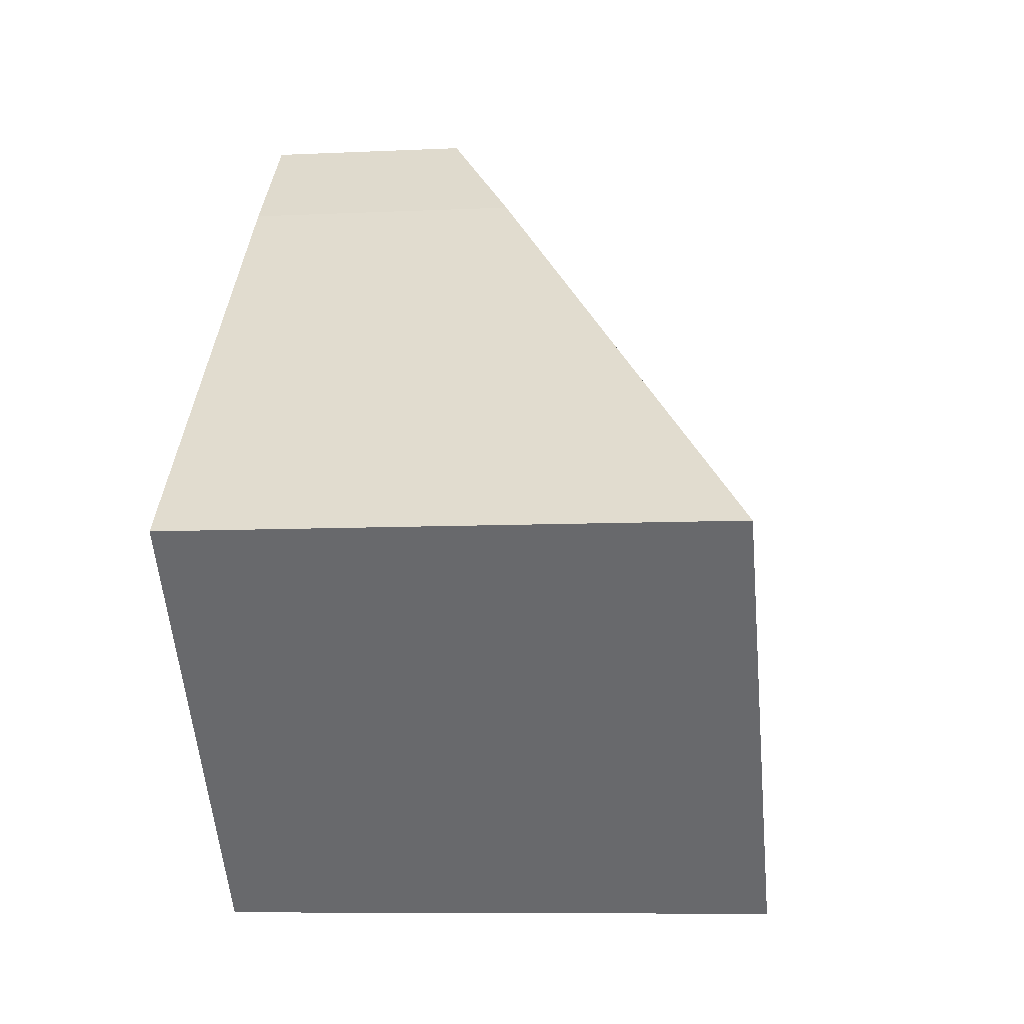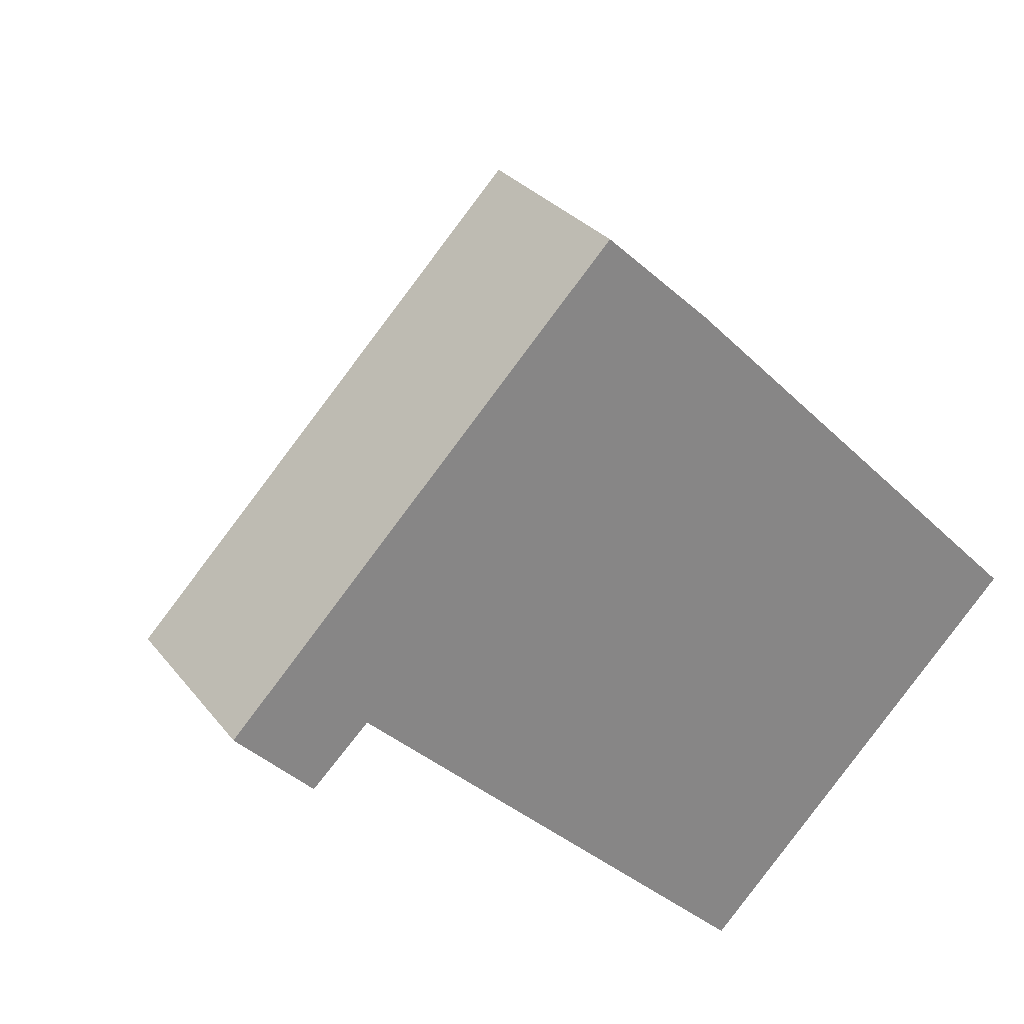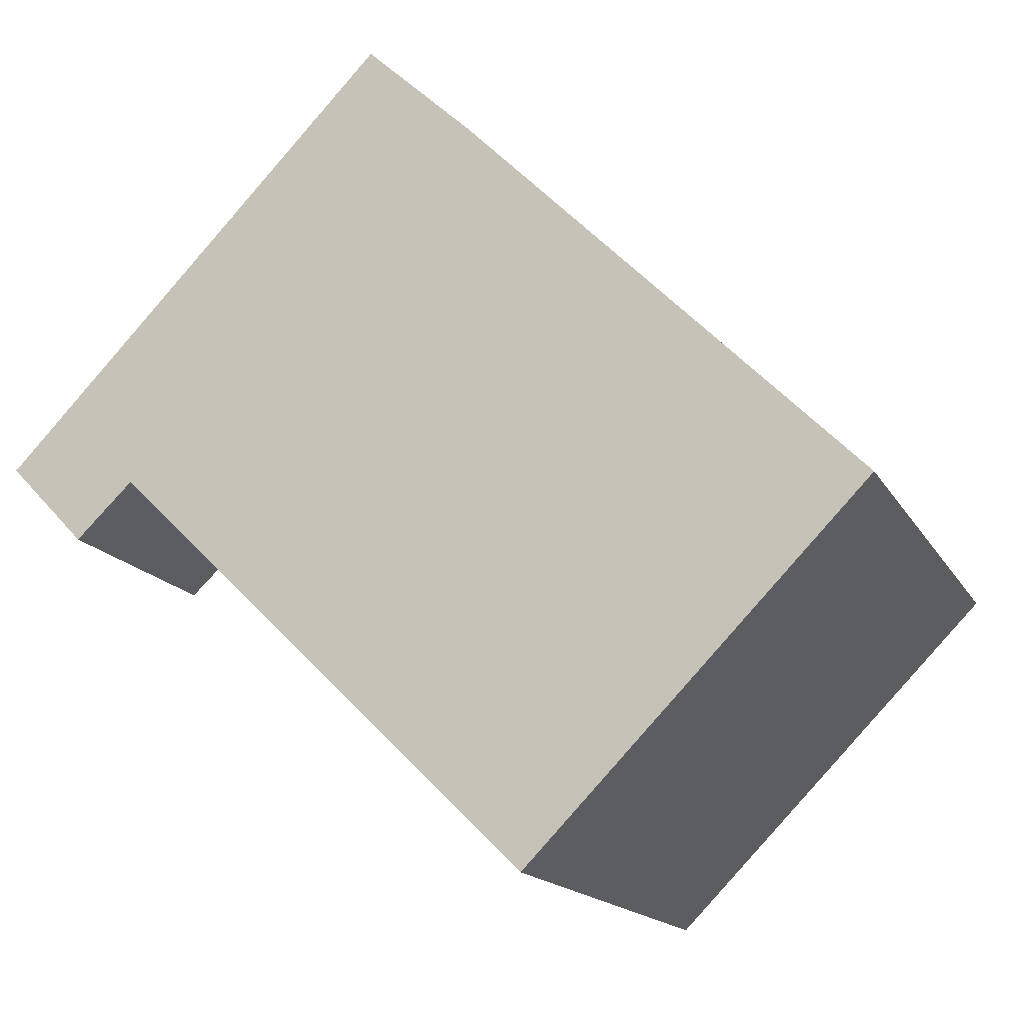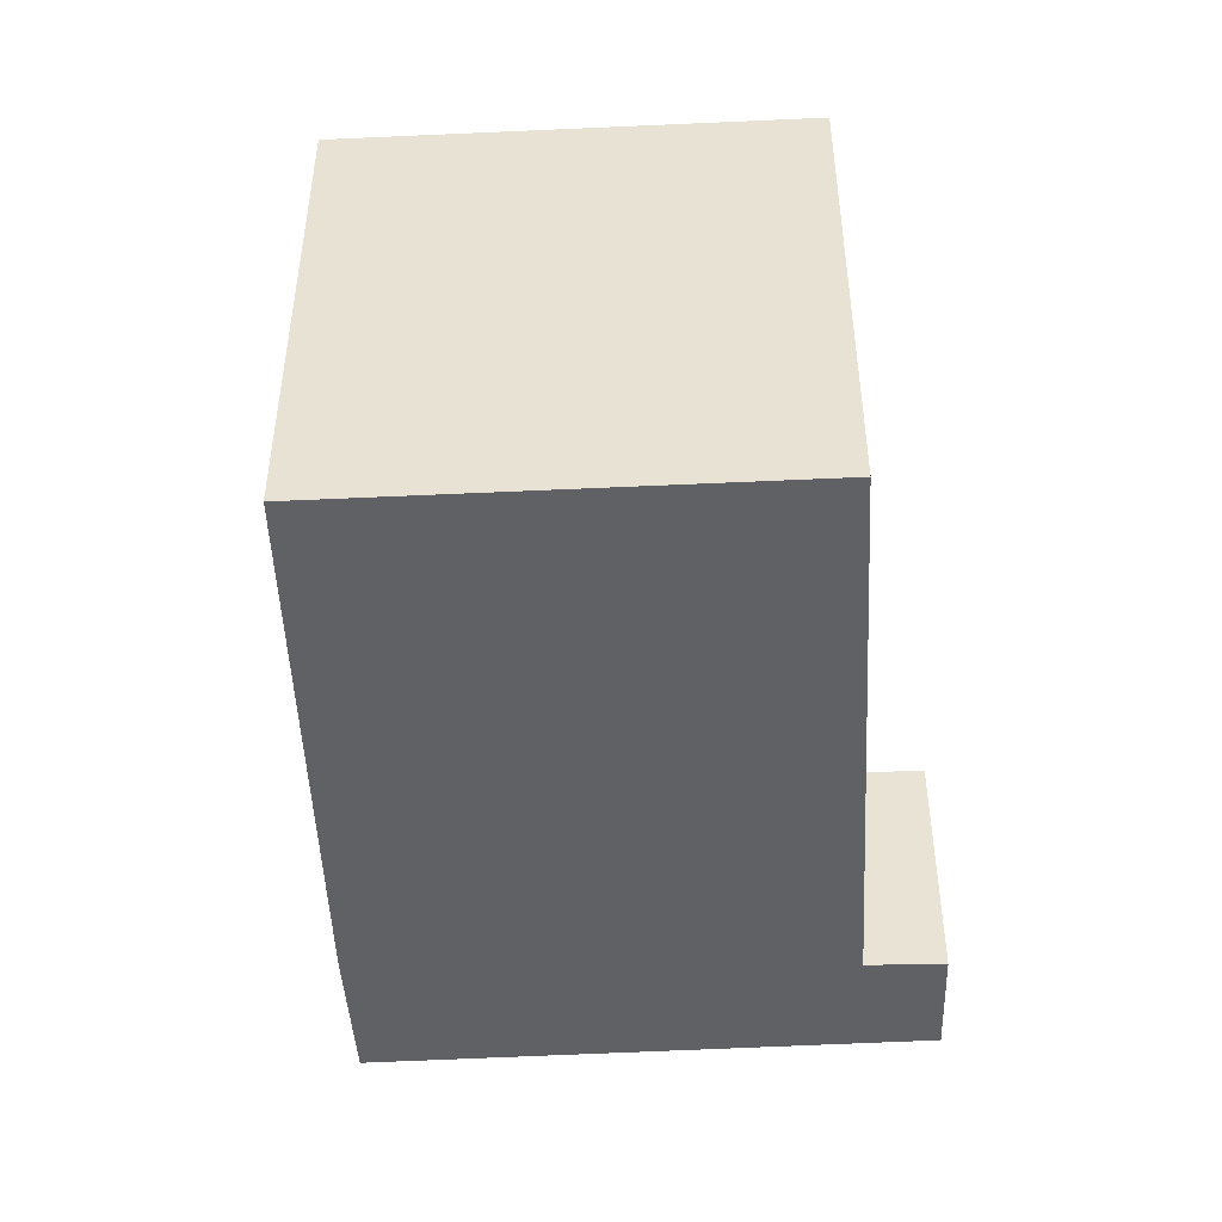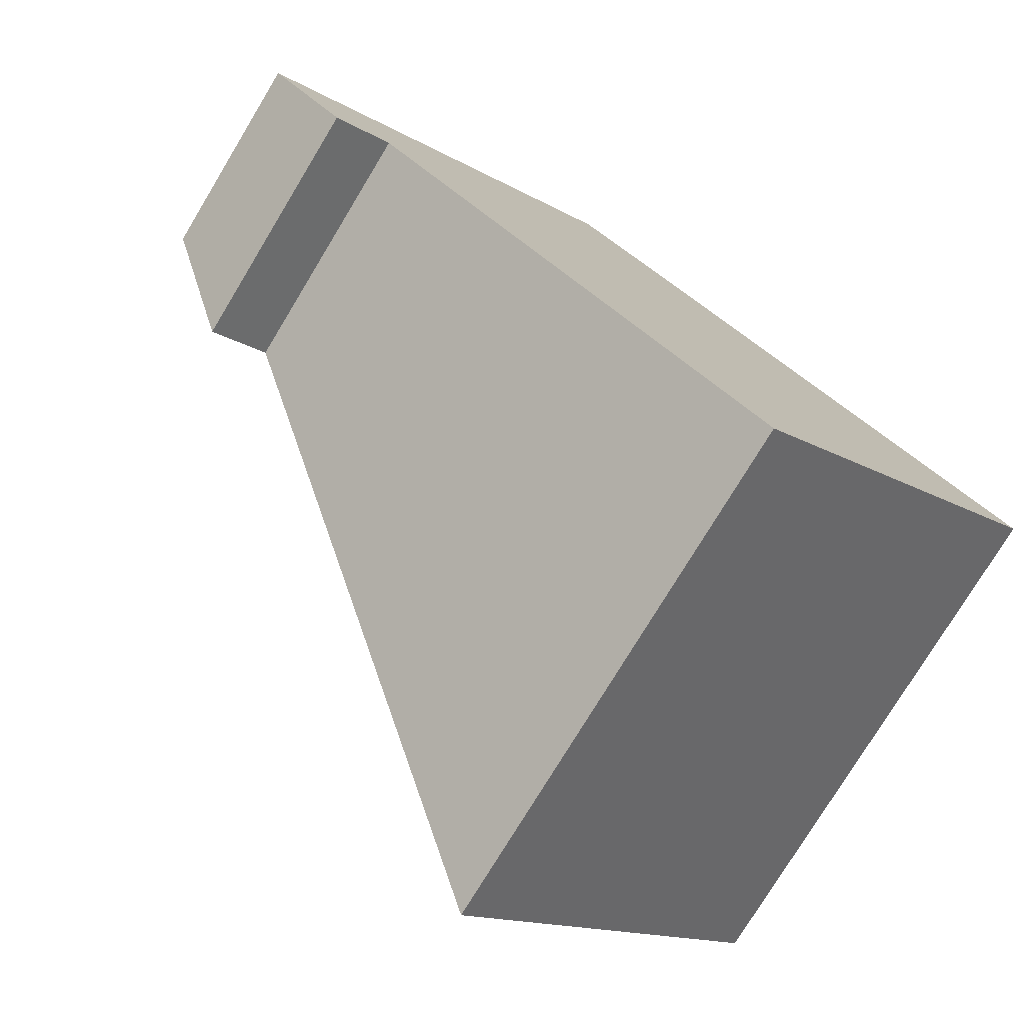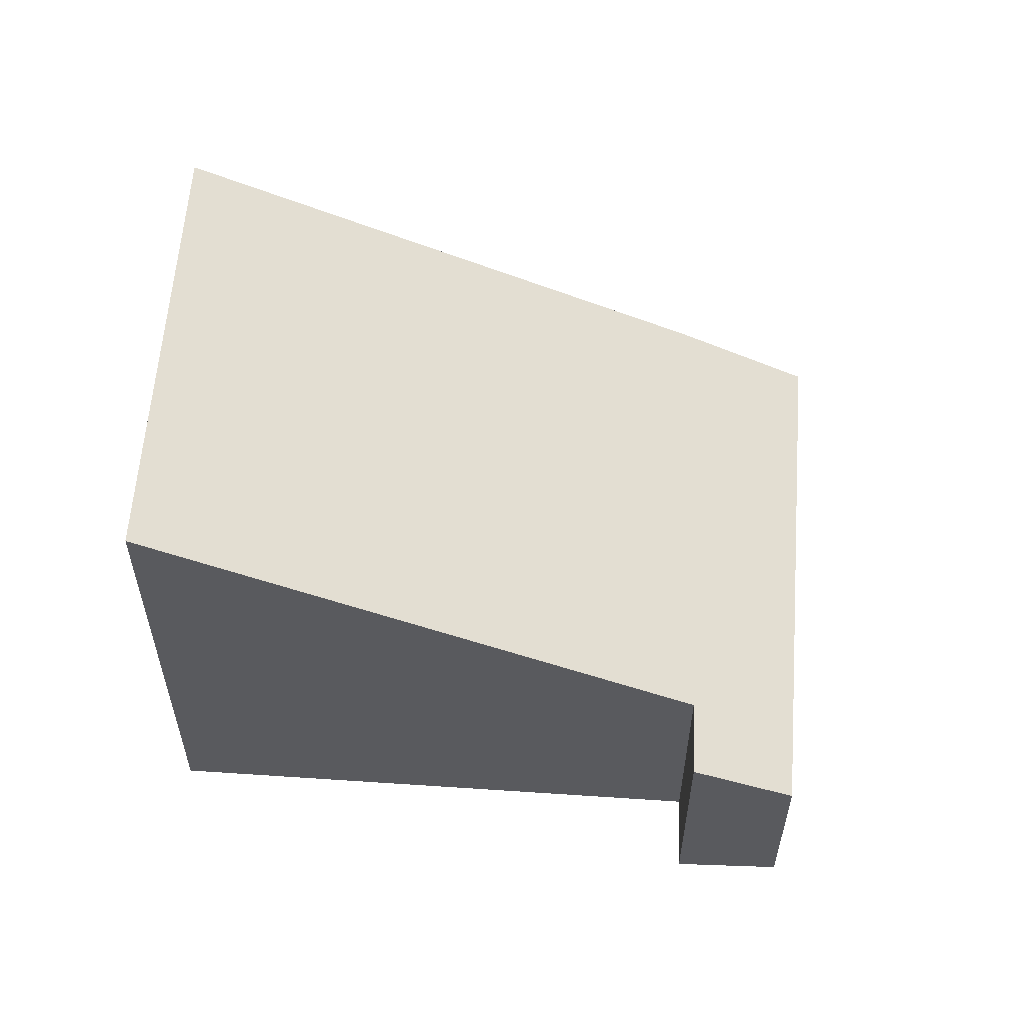
<metadata>
{"format":"obj","ext":"obj","renderer":"f3d","projection":"perspective","resolution":1024,"background":"white","views":[{"elev":-8.2,"azim":97.5,"up":"+Z"},{"elev":28.8,"azim":-30.0,"up":"+Z"},{"elev":-15.7,"azim":20.1,"up":"+Z"},{"elev":-48.3,"azim":137.5,"up":"+Y"},{"elev":-76.7,"azim":-31.2,"up":"+Z"},{"elev":58.4,"azim":-131.5,"up":"+Y"}]}
</metadata>
<code>
v  4.049 2.074 4.197
v  0.796 2.629 -0.836
v  0 2.074 1.27e-16
v  1.391 2.645 -0.265
v  5.729 5.575 -4.531
v  9.238 5.596 -0.957
v  5.157 2.805 3.159
v  7.026 4.083 1.274
v  9.238 5.86e-17 -0.957
v  5.729 2.774e-16 -4.531
v  1.391 1.623e-17 -0.265
v  0.796 5.119e-17 -0.836
v  0 0 0
v  4.049 -2.57e-16 4.197
v  5.157 -1.934e-16 3.159
v  7.026 -7.801e-17 1.274
g defaultobject
f 1 2 3
f 2 1 4
f 4 1 5
f 5 1 6
f 6 1 7
f 6 7 8
f 9 5 6
f 5 9 10
f 11 2 4
f 2 11 12
f 10 4 5
f 4 10 11
f 12 3 2
f 3 12 13
f 13 1 3
f 1 13 14
f 1 15 7
f 15 1 14
f 8 9 6
f 9 8 7
f 9 7 16
f 16 7 15
f 12 14 13
f 14 12 11
f 14 11 10
f 14 10 9
f 14 9 15
f 15 9 16

</code>
